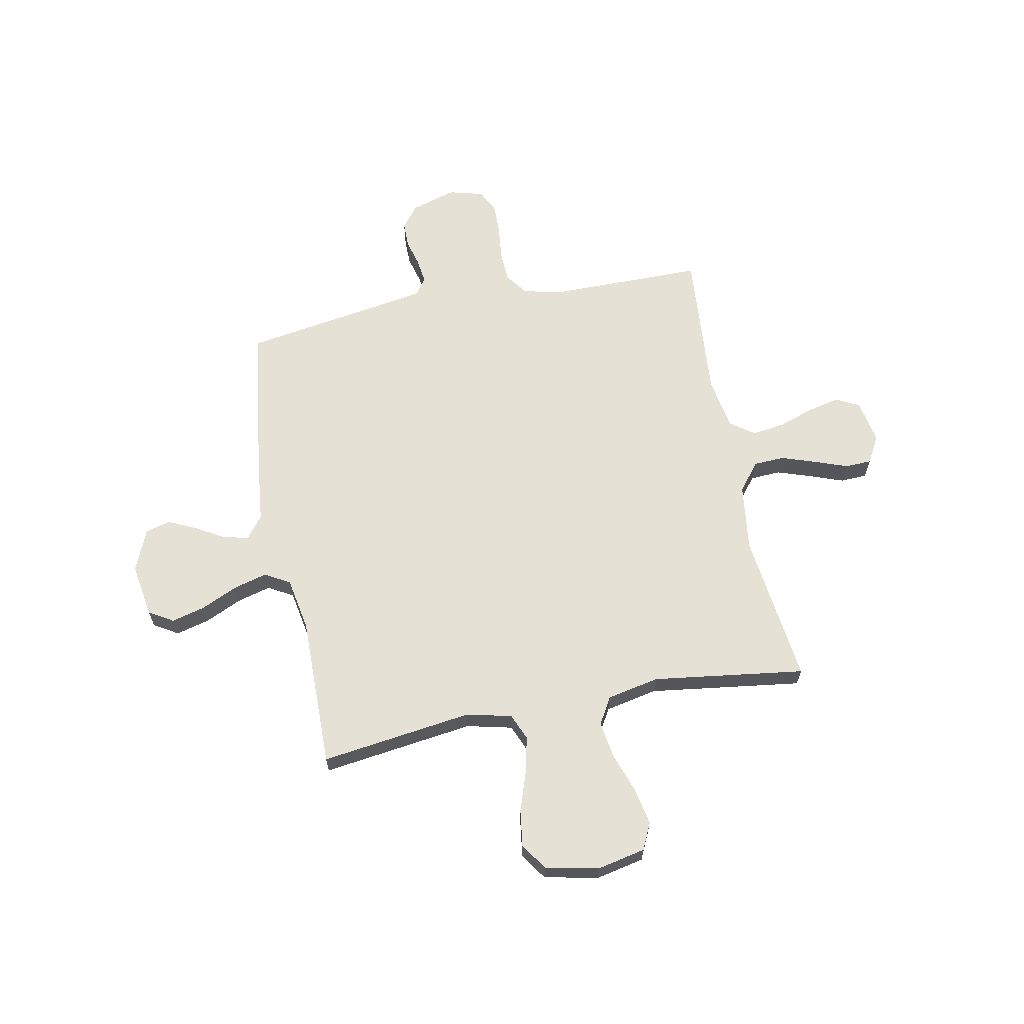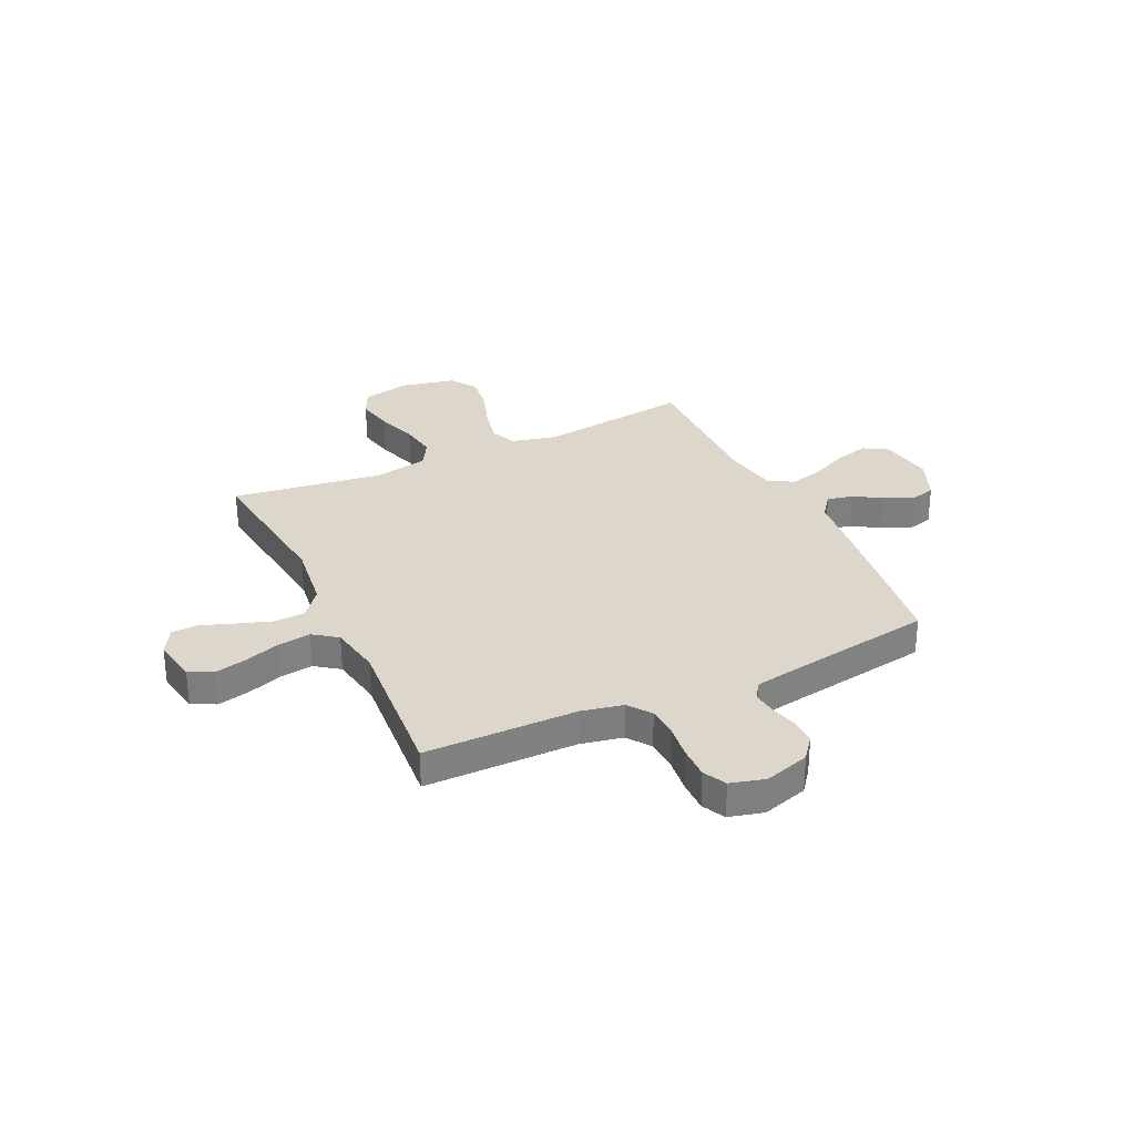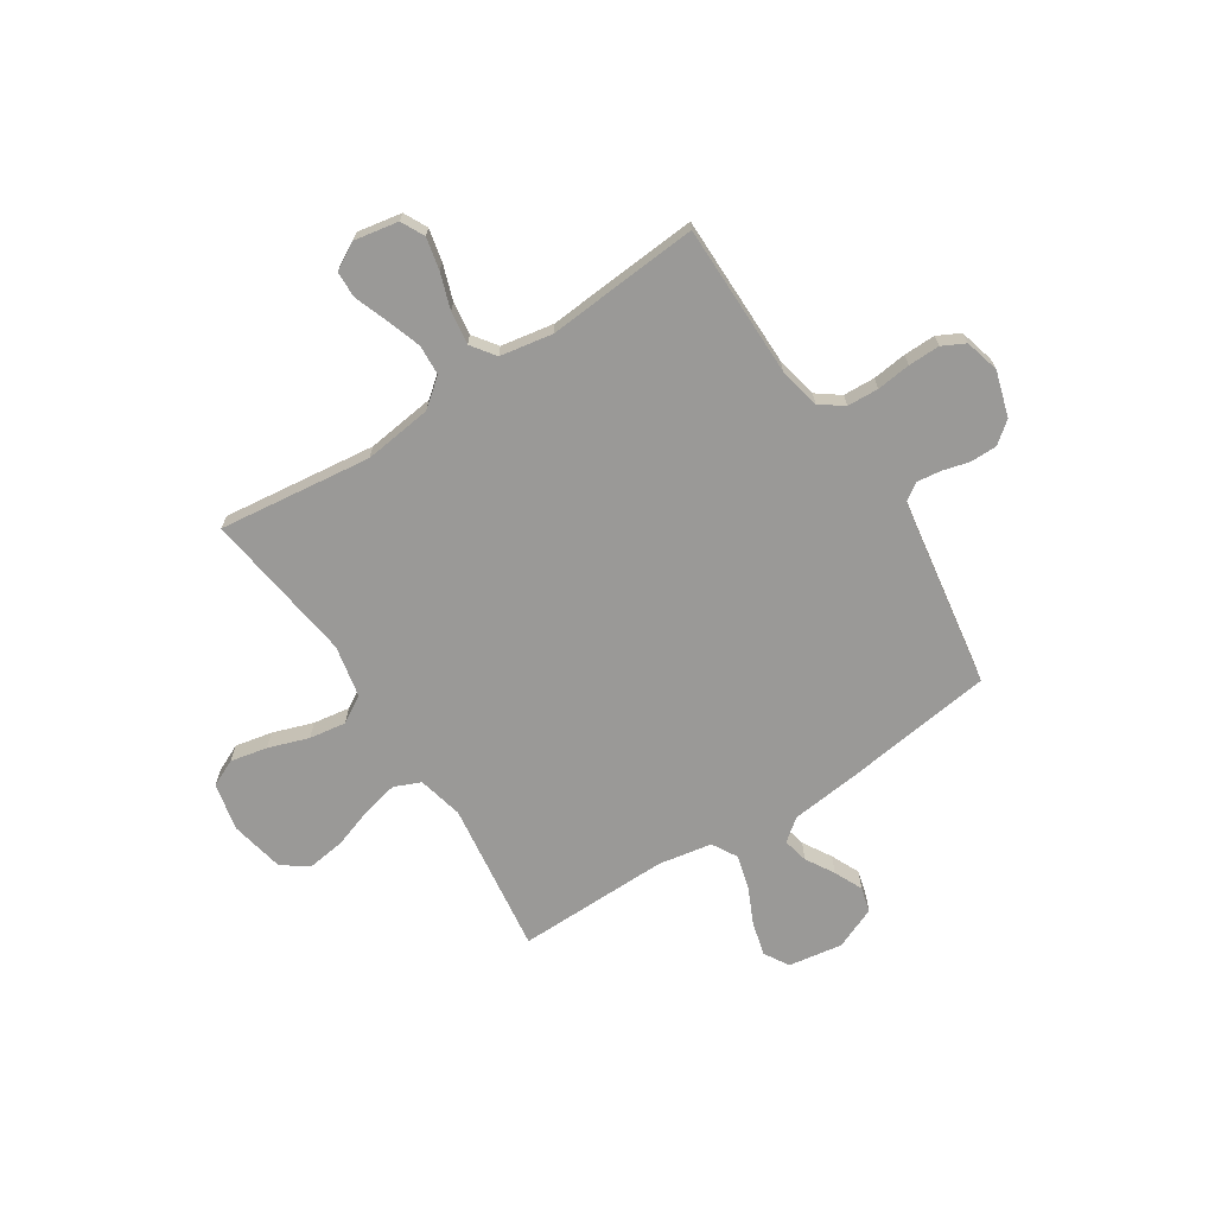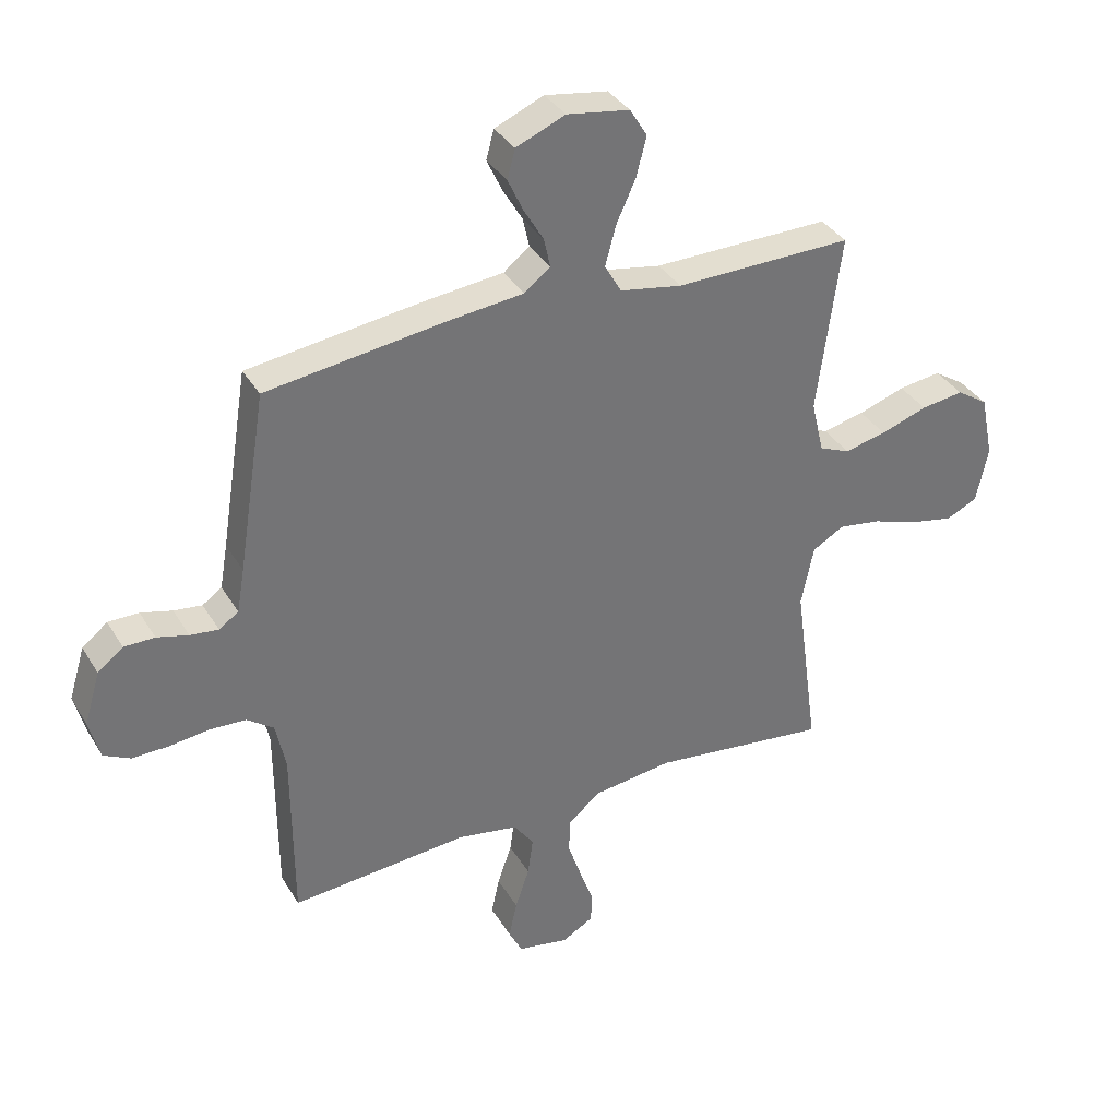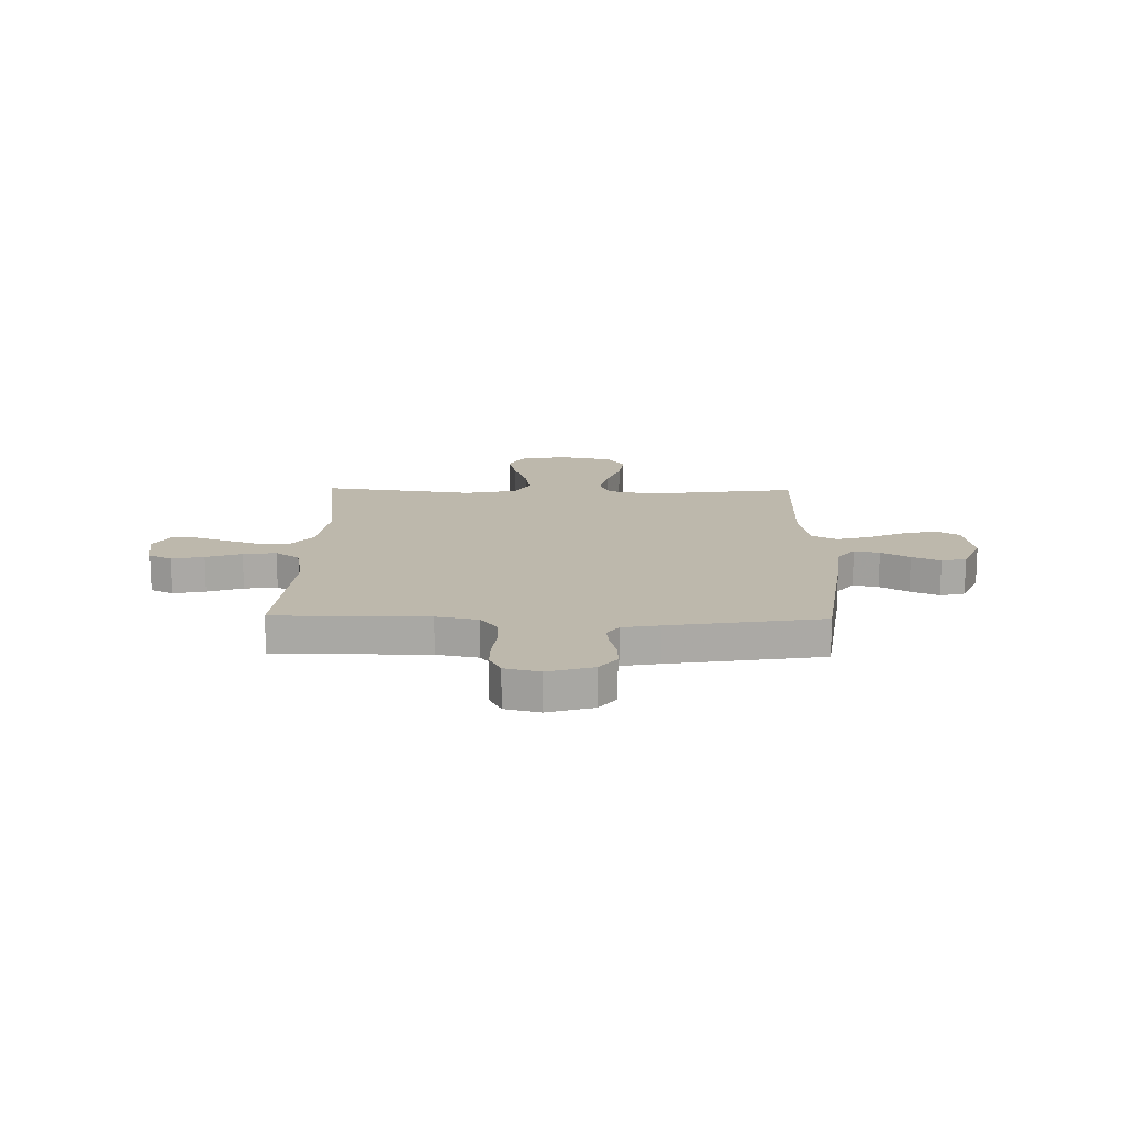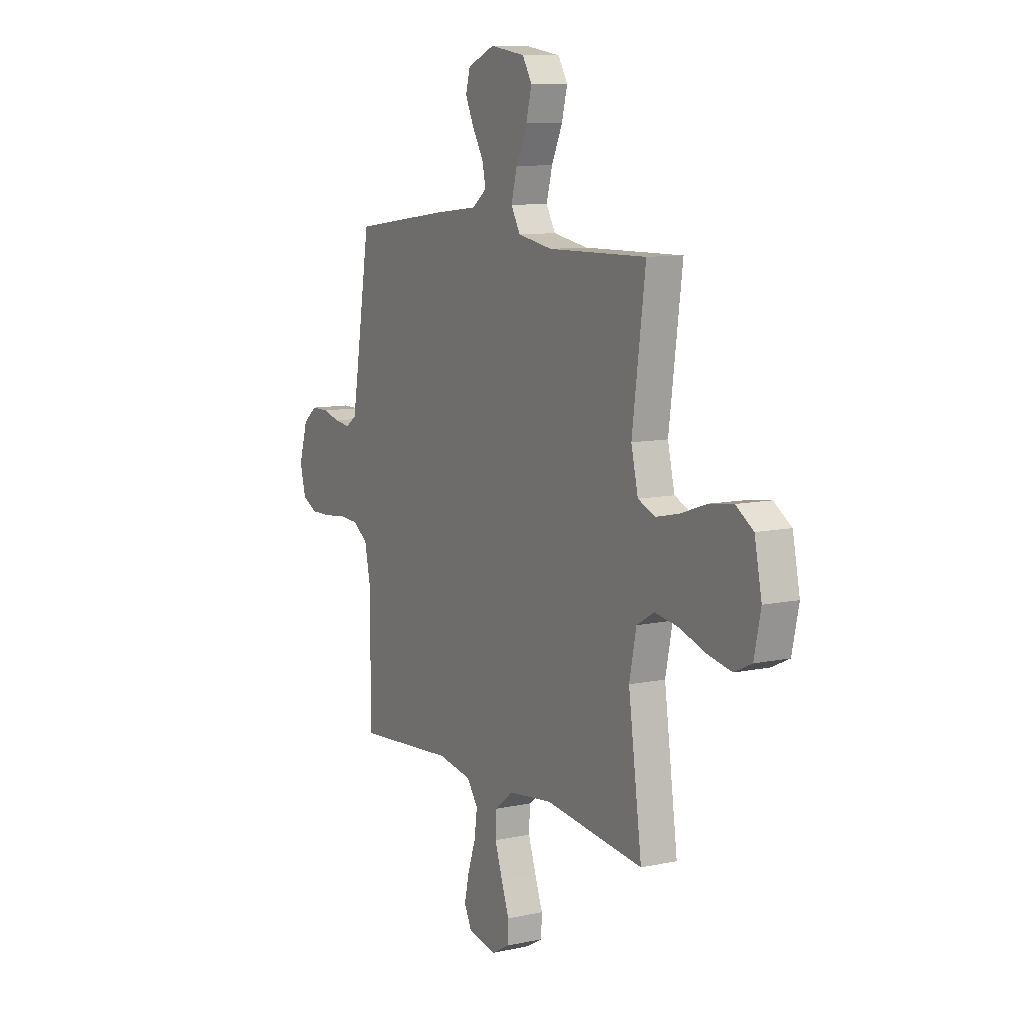
<metadata>
{"format":"obj","ext":"obj","renderer":"f3d","projection":"perspective","resolution":1024,"background":"white","views":[{"elev":64.3,"azim":78.9,"up":"+Y"},{"elev":30.7,"azim":-115.2,"up":"+Y"},{"elev":-68.9,"azim":-147.1,"up":"+Y"},{"elev":35.6,"azim":-27.2,"up":"+Z"},{"elev":14.9,"azim":-88.9,"up":"+Y"},{"elev":9.6,"azim":60.6,"up":"+Z"}]}
</metadata>
<code>
v -0.5 0.07 0.5
v -0.2 0.07 0.54
v -0.07 0.07 0.554
v -0.026 0.07 0.588
v -0.037 0.07 0.638
v -0.07 0.07 0.694
v -0.096 0.07 0.75
v -0.083 0.07 0.799
v 0 0.07 0.834
v 0.106 0.07 0.817
v 0.135 0.07 0.769
v 0.118 0.07 0.703
v 0.085 0.07 0.631
v 0.067 0.07 0.564
v 0.095 0.07 0.515
v 0.2 0.07 0.496
v 0.5 0.07 0.5
v 0.46 0.07 0.2
v 0.481 0.07 0.111
v 0.533 0.07 0.089
v 0.604 0.07 0.105
v 0.683 0.07 0.132
v 0.755 0.07 0.142
v 0.808 0.07 0.107
v 0.83 0.07 0
v 0.81 0.07 -0.094
v 0.757 0.07 -0.119
v 0.684 0.07 -0.104
v 0.605 0.07 -0.077
v 0.533 0.07 -0.066
v 0.48 0.07 -0.097
v 0.459 0.07 -0.2
v 0.5 0.07 -0.5
v 0.2 0.07 -0.464
v 0.066 0.07 -0.481
v 0.011 0.07 -0.525
v 0.008 0.07 -0.585
v 0.031 0.07 -0.653
v 0.055 0.07 -0.719
v 0.053 0.07 -0.771
v 0 0.07 -0.801
v -0.087 0.07 -0.785
v -0.11 0.07 -0.739
v -0.096 0.07 -0.676
v -0.072 0.07 -0.606
v -0.063 0.07 -0.541
v -0.097 0.07 -0.494
v -0.2 0.07 -0.476
v -0.5 0.07 -0.5
v -0.501 0.07 -0.2
v -0.518 0.07 -0.118
v -0.563 0.07 -0.085
v -0.625 0.07 -0.082
v -0.692 0.07 -0.09
v -0.754 0.07 -0.091
v -0.799 0.07 -0.068
v -0.817 0.07 0
v -0.79 0.07 0.089
v -0.747 0.07 0.123
v -0.695 0.07 0.123
v -0.642 0.07 0.109
v -0.594 0.07 0.103
v -0.561 0.07 0.126
v -0.548 0.07 0.2
v -0.5 0 0.5
v -0.2 0 0.54
v -0.07 0 0.554
v -0.026 0 0.588
v -0.037 0 0.638
v -0.07 0 0.694
v -0.096 0 0.75
v -0.083 0 0.799
v 0 0 0.834
v 0.106 0 0.817
v 0.135 0 0.769
v 0.118 0 0.703
v 0.085 0 0.631
v 0.067 0 0.564
v 0.095 0 0.515
v 0.2 0 0.496
v 0.5 0 0.5
v 0.46 0 0.2
v 0.481 0 0.111
v 0.533 0 0.089
v 0.604 0 0.105
v 0.683 0 0.132
v 0.755 0 0.142
v 0.808 0 0.107
v 0.83 0 0
v 0.81 0 -0.094
v 0.757 0 -0.119
v 0.684 0 -0.104
v 0.605 0 -0.077
v 0.533 0 -0.066
v 0.48 0 -0.097
v 0.459 0 -0.2
v 0.5 0 -0.5
v 0.2 0 -0.464
v 0.066 0 -0.481
v 0.011 0 -0.525
v 0.008 0 -0.585
v 0.031 0 -0.653
v 0.055 0 -0.719
v 0.053 0 -0.771
v 0 0 -0.801
v -0.087 0 -0.785
v -0.11 0 -0.739
v -0.096 0 -0.676
v -0.072 0 -0.606
v -0.063 0 -0.541
v -0.097 0 -0.494
v -0.2 0 -0.476
v -0.5 0 -0.5
v -0.501 0 -0.2
v -0.518 0 -0.118
v -0.563 0 -0.085
v -0.625 0 -0.082
v -0.692 0 -0.09
v -0.754 0 -0.091
v -0.799 0 -0.068
v -0.817 0 0
v -0.79 0 0.089
v -0.747 0 0.123
v -0.695 0 0.123
v -0.642 0 0.109
v -0.594 0 0.103
v -0.561 0 0.126
v -0.548 0 0.2
f 58 59 60 61
f 58 61 62
f 57 58 62
f 56 57 62
f 53 54 55 56
f 52 53 56 62
f 51 52 62 63
f 48 49 50
f 47 48 50 51
f 42 43 44 45
f 42 45 46
f 41 42 46
f 38 39 40 41
f 37 38 41 46
f 36 37 46 47
f 32 33 34
f 31 32 34 35
f 26 27 28 29
f 26 29 30
f 25 26 30
f 24 25 30
f 21 22 23 24
f 20 21 24 30
f 19 20 30 31
f 16 17 18
f 15 16 18 19
f 10 11 12 13
f 10 13 14
f 9 10 14
f 8 9 14
f 5 6 7 8
f 5 8 14 15
f 64 1 2 3
f 51 63 64 3
f 4 5 15 19
f 35 36 47 51
f 19 31 35 51
f 3 4 19 51
f 125 124 123 122
f 126 125 122
f 126 122 121
f 126 121 120
f 120 119 118 117
f 126 120 117 116
f 127 126 116 115
f 114 113 112
f 115 114 112 111
f 109 108 107 106
f 110 109 106
f 110 106 105
f 105 104 103 102
f 110 105 102 101
f 111 110 101 100
f 98 97 96
f 99 98 96 95
f 93 92 91 90
f 94 93 90
f 94 90 89
f 94 89 88
f 88 87 86 85
f 94 88 85 84
f 95 94 84 83
f 82 81 80
f 83 82 80 79
f 77 76 75 74
f 78 77 74
f 78 74 73
f 78 73 72
f 72 71 70 69
f 79 78 72 69
f 67 66 65 128
f 67 128 127 115
f 83 79 69 68
f 115 111 100 99
f 115 99 95 83
f 115 83 68 67
f 1 65 66 2
f 2 66 67 3
f 3 67 68 4
f 4 68 69 5
f 5 69 70 6
f 6 70 71 7
f 7 71 72 8
f 8 72 73 9
f 9 73 74 10
f 10 74 75 11
f 11 75 76 12
f 12 76 77 13
f 13 77 78 14
f 14 78 79 15
f 15 79 80 16
f 16 80 81 17
f 17 81 82 18
f 18 82 83 19
f 19 83 84 20
f 20 84 85 21
f 21 85 86 22
f 22 86 87 23
f 23 87 88 24
f 24 88 89 25
f 25 89 90 26
f 26 90 91 27
f 27 91 92 28
f 28 92 93 29
f 29 93 94 30
f 30 94 95 31
f 31 95 96 32
f 32 96 97 33
f 33 97 98 34
f 34 98 99 35
f 35 99 100 36
f 36 100 101 37
f 37 101 102 38
f 38 102 103 39
f 39 103 104 40
f 40 104 105 41
f 41 105 106 42
f 42 106 107 43
f 43 107 108 44
f 44 108 109 45
f 45 109 110 46
f 46 110 111 47
f 47 111 112 48
f 48 112 113 49
f 49 113 114 50
f 50 114 115 51
f 51 115 116 52
f 52 116 117 53
f 53 117 118 54
f 54 118 119 55
f 55 119 120 56
f 56 120 121 57
f 57 121 122 58
f 58 122 123 59
f 59 123 124 60
f 60 124 125 61
f 61 125 126 62
f 62 126 127 63
f 63 127 128 64
f 64 128 65 1

</code>
